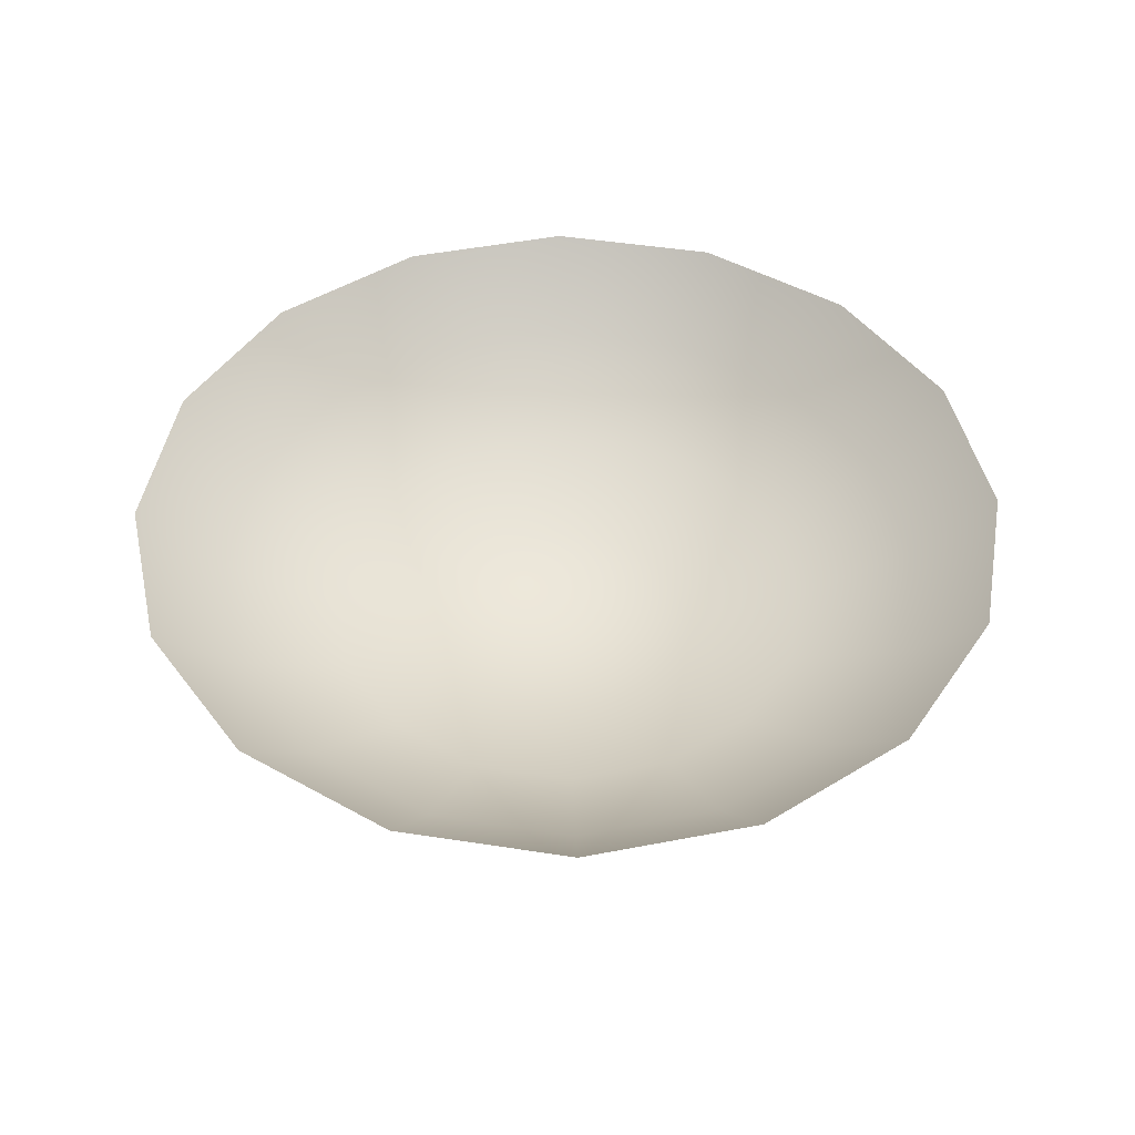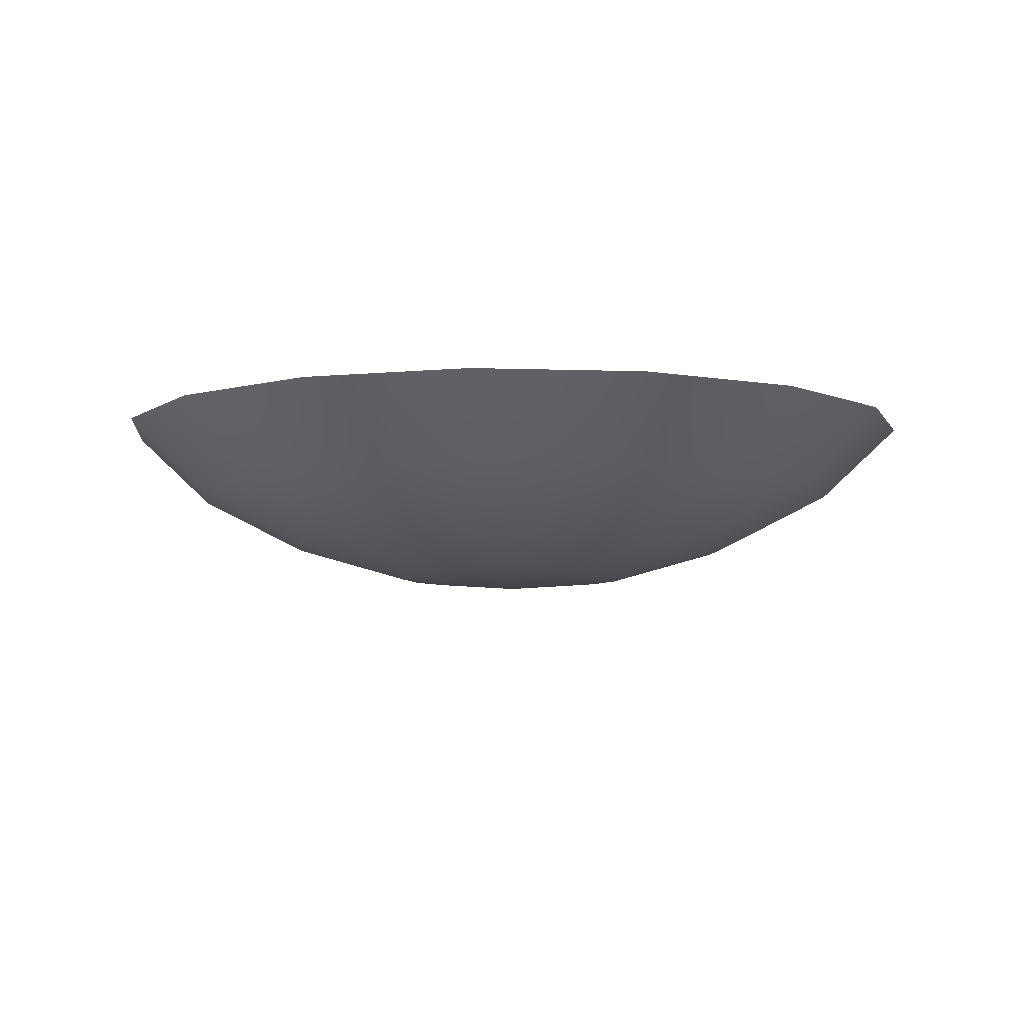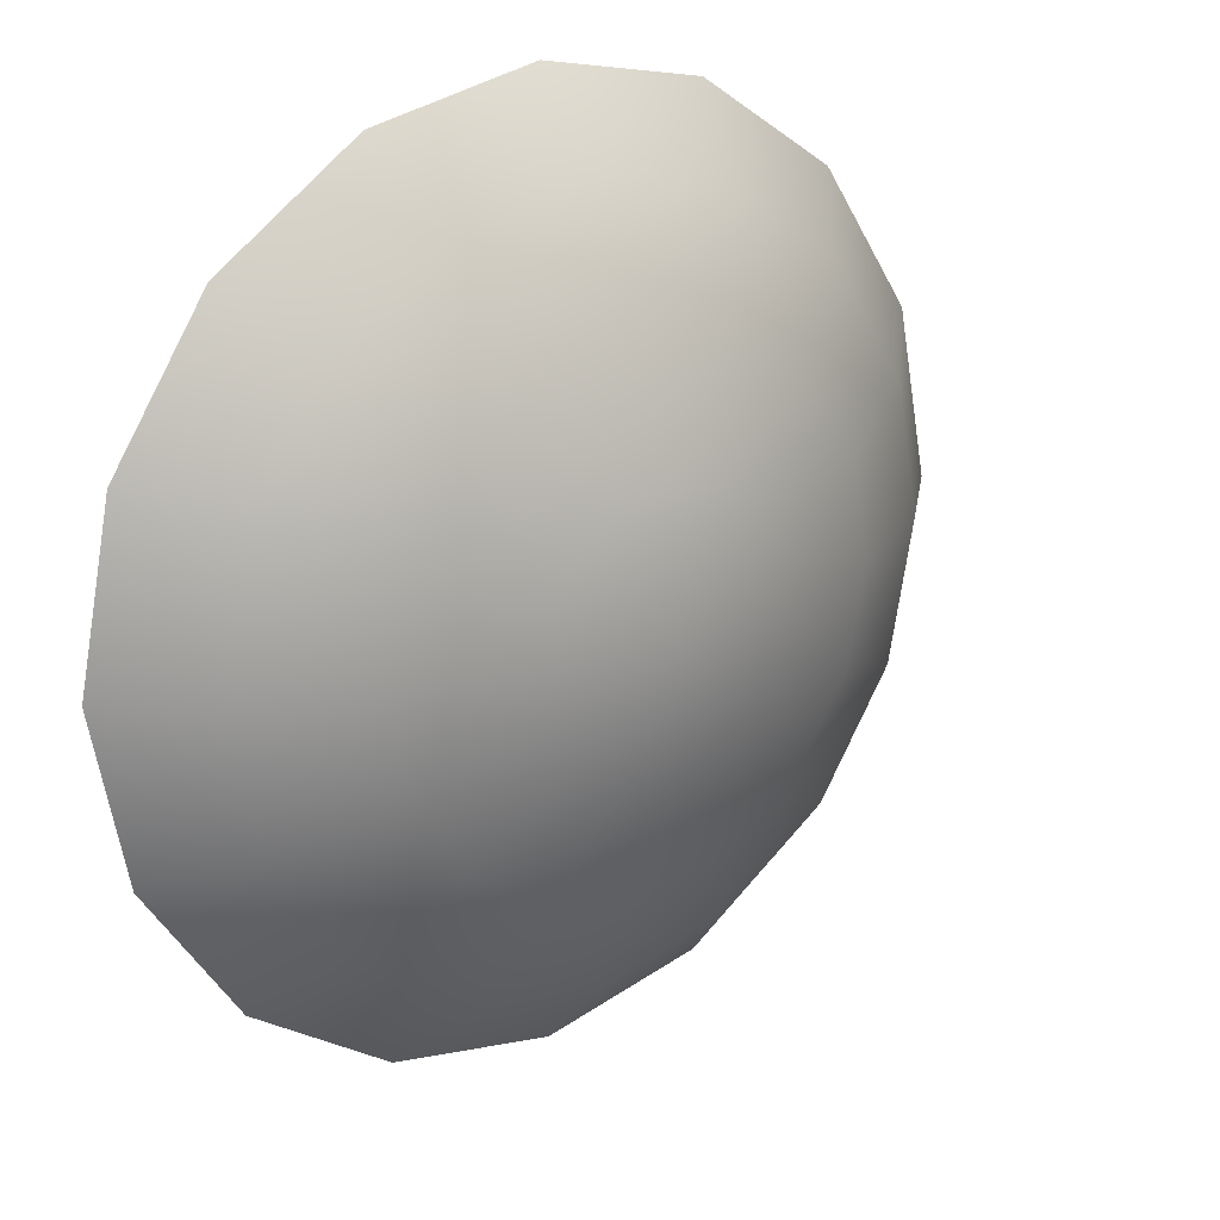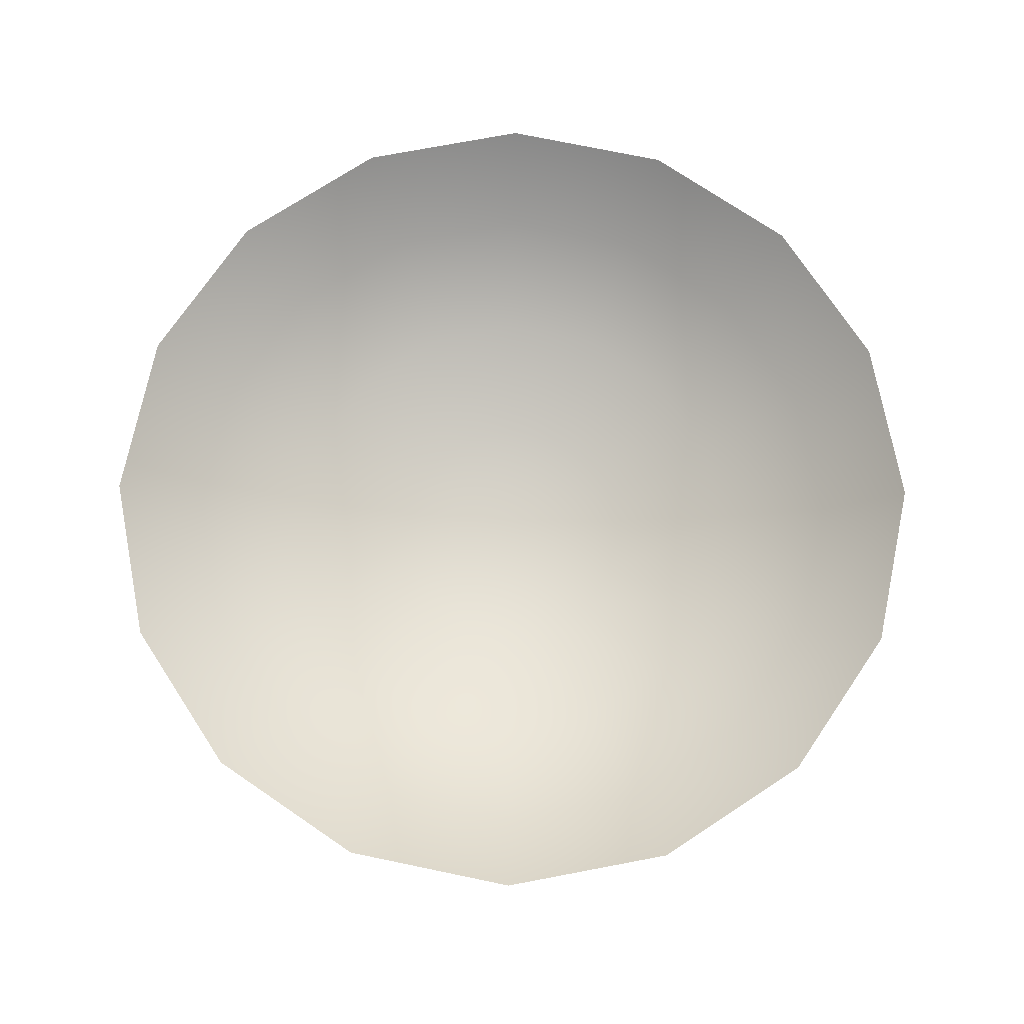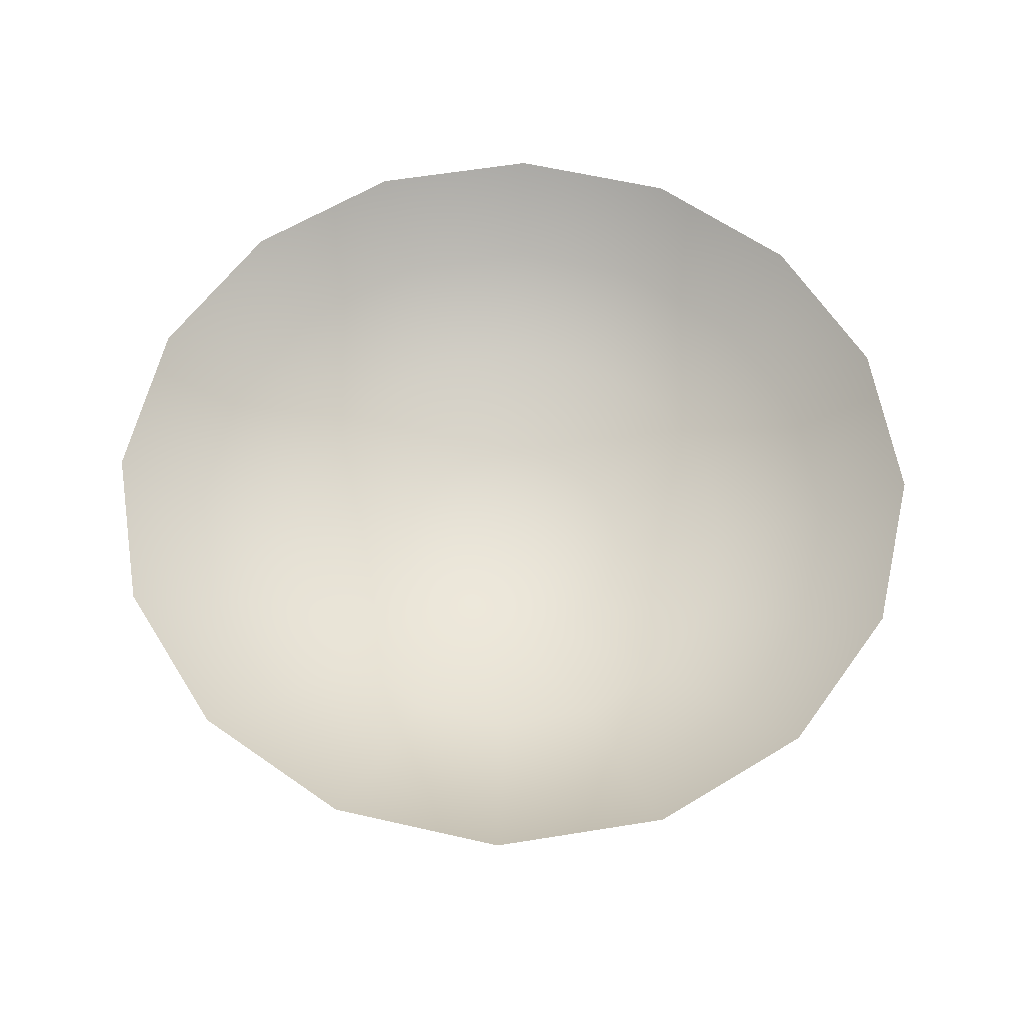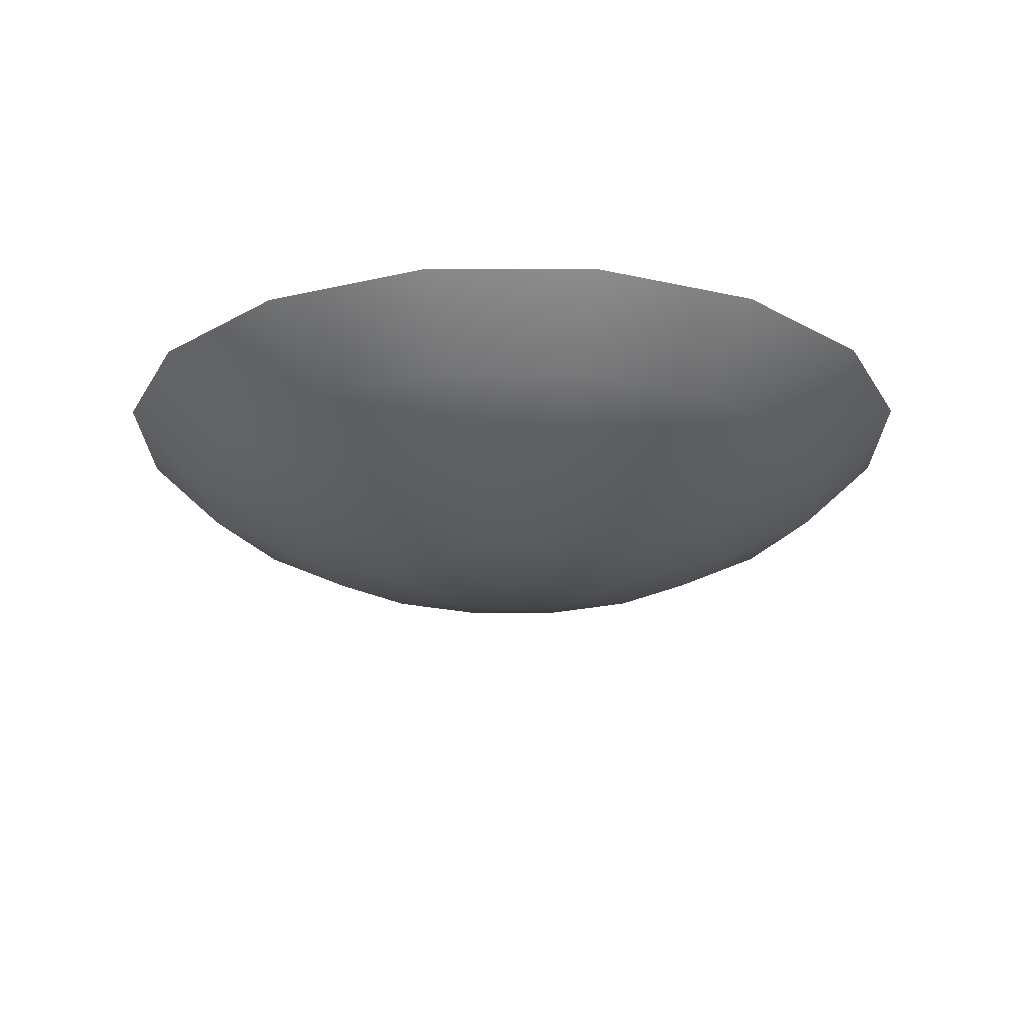
<metadata>
{"format":"obj","ext":"obj","renderer":"f3d","projection":"perspective","resolution":1024,"background":"white","views":[{"elev":46.6,"azim":-1.2,"up":"+Y"},{"elev":-6.4,"azim":117.8,"up":"+Y"},{"elev":21.4,"azim":-38.2,"up":"+Z"},{"elev":73.4,"azim":-157.0,"up":"+Y"},{"elev":60.9,"azim":-88.1,"up":"+Y"},{"elev":-21.1,"azim":-78.5,"up":"+Y"}]}
</metadata>
<code>
v 6.945 -78.84 -2.877
v 5.315 -78.84 -5.315
v 2.877 -78.84 -6.945
v 4e-06 -78.84 -7.517
v -2.877 -78.84 -6.945
v -5.315 -78.84 -5.315
v -6.945 -78.84 -2.877
v -7.517 -78.84 -0
v -6.945 -78.84 2.877
v -5.315 -78.84 5.315
v -2.877 -78.84 6.945
v -1e-06 -78.84 7.517
v 2.877 -78.84 6.945
v 5.315 -78.84 5.315
v 6.945 -78.84 2.877
v 7.517 -78.84 2e-06
v 13.62 -76.76 -5.643
v 10.43 -76.76 -10.43
v 5.643 -76.76 -13.62
v 7e-06 -76.76 -14.75
v -5.643 -76.76 -13.62
v -10.43 -76.76 -10.43
v -13.62 -76.76 -5.643
v -14.75 -76.76 -3e-06
v -13.62 -76.76 5.643
v -10.43 -76.76 10.43
v -5.643 -76.76 13.62
v -2e-06 -76.76 14.75
v 5.643 -76.76 13.62
v 10.43 -76.76 10.43
v 13.62 -76.76 5.643
v 14.75 -76.76 2e-06
v 19.78 -73.39 -8.192
v 15.14 -73.39 -15.14
v 8.192 -73.39 -19.78
v 1.1e-05 -73.39 -21.41
v -8.192 -73.39 -19.78
v -15.14 -73.39 -15.14
v -19.78 -73.39 -8.192
v -21.41 -73.39 -5e-06
v -19.78 -73.39 8.192
v -15.14 -73.39 15.14
v -8.192 -73.39 19.78
v -3e-06 -73.39 21.41
v 8.192 -73.39 19.78
v 15.14 -73.39 15.14
v 19.78 -73.39 8.192
v 21.41 -73.39 2e-06
v 24.24 -68.85 -10.04
v 18.56 -68.85 -18.56
v 10.04 -68.85 -24.24
v 1.3e-05 -68.85 -26.24
v -10.04 -68.85 -24.24
v -18.56 -68.85 -18.56
v -24.24 -68.85 -10.04
v -26.24 -68.85 -7e-06
v -24.24 -68.85 10.04
v -18.56 -68.85 18.56
v -10.04 -68.85 24.24
v -4e-06 -68.85 26.24
v 10.04 -68.85 24.24
v 18.56 -68.85 18.56
v 24.24 -68.85 10.04
v 26.24 -68.85 2e-06
v 0 -79.54 2e-06
f 1 2 18 17
f 2 3 19 18
f 3 4 20 19
f 4 5 21 20
f 5 6 22 21
f 6 7 23 22
f 7 8 24 23
f 8 9 25 24
f 9 10 26 25
f 10 11 27 26
f 11 12 28 27
f 12 13 29 28
f 13 14 30 29
f 14 15 31 30
f 15 16 32 31
f 16 1 17 32
f 17 18 34 33
f 18 19 35 34
f 19 20 36 35
f 20 21 37 36
f 21 22 38 37
f 22 23 39 38
f 23 24 40 39
f 24 25 41 40
f 25 26 42 41
f 26 27 43 42
f 27 28 44 43
f 28 29 45 44
f 29 30 46 45
f 30 31 47 46
f 31 32 48 47
f 32 17 33 48
f 33 34 50 49
f 34 35 51 50
f 35 36 52 51
f 36 37 53 52
f 37 38 54 53
f 38 39 55 54
f 39 40 56 55
f 40 41 57 56
f 41 42 58 57
f 42 43 59 58
f 43 44 60 59
f 44 45 61 60
f 45 46 62 61
f 46 47 63 62
f 47 48 64 63
f 48 33 49 64
f 2 1 65
f 3 2 65
f 4 3 65
f 5 4 65
f 6 5 65
f 7 6 65
f 8 7 65
f 9 8 65
f 10 9 65
f 11 10 65
f 12 11 65
f 13 12 65
f 14 13 65
f 15 14 65
f 16 15 65
f 1 16 65

</code>
